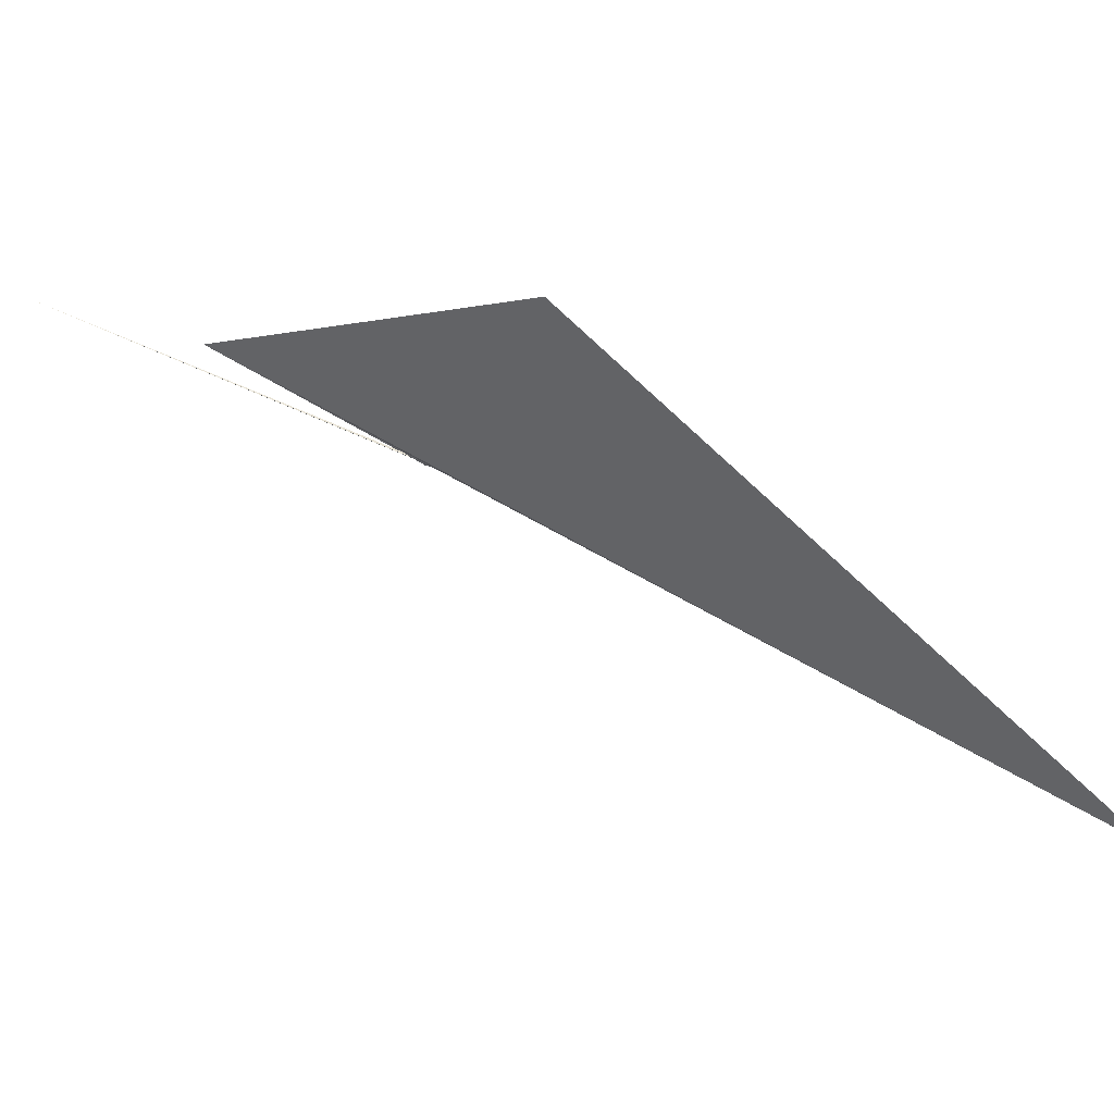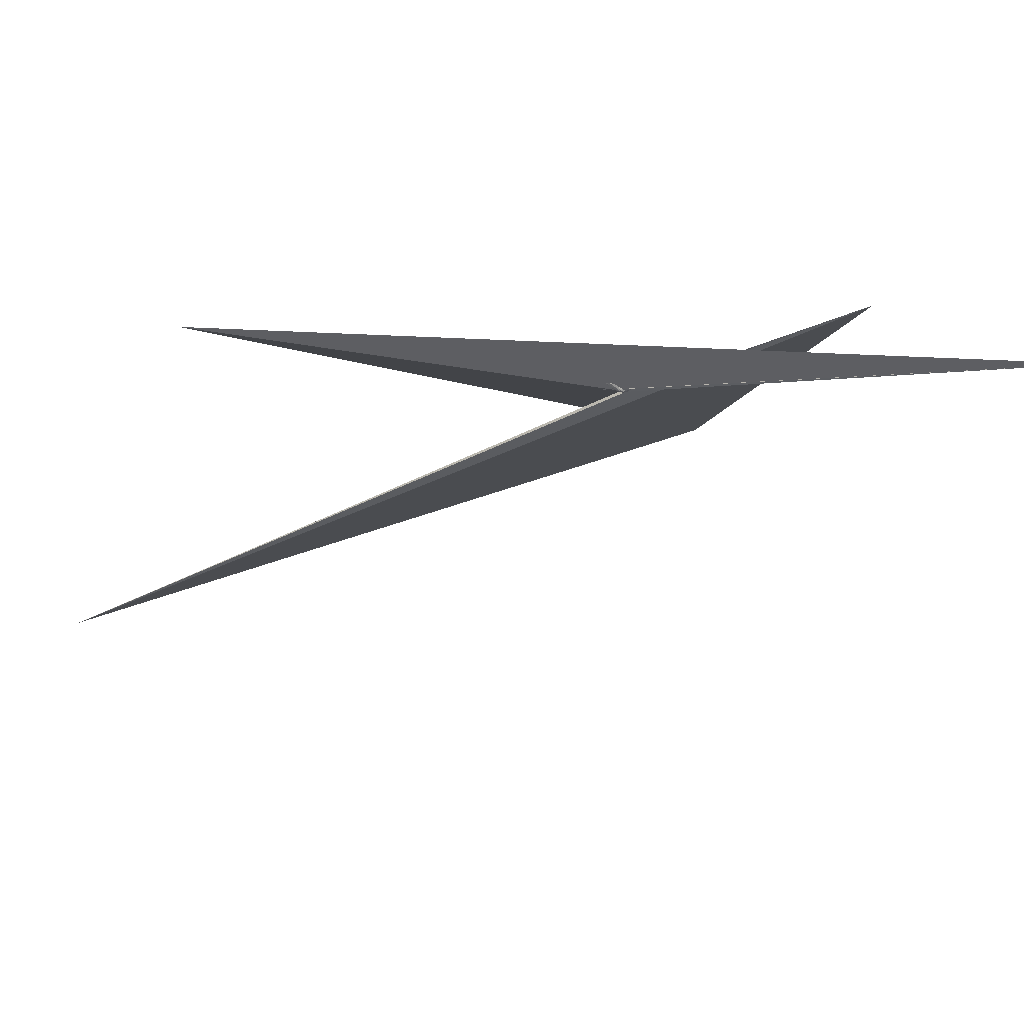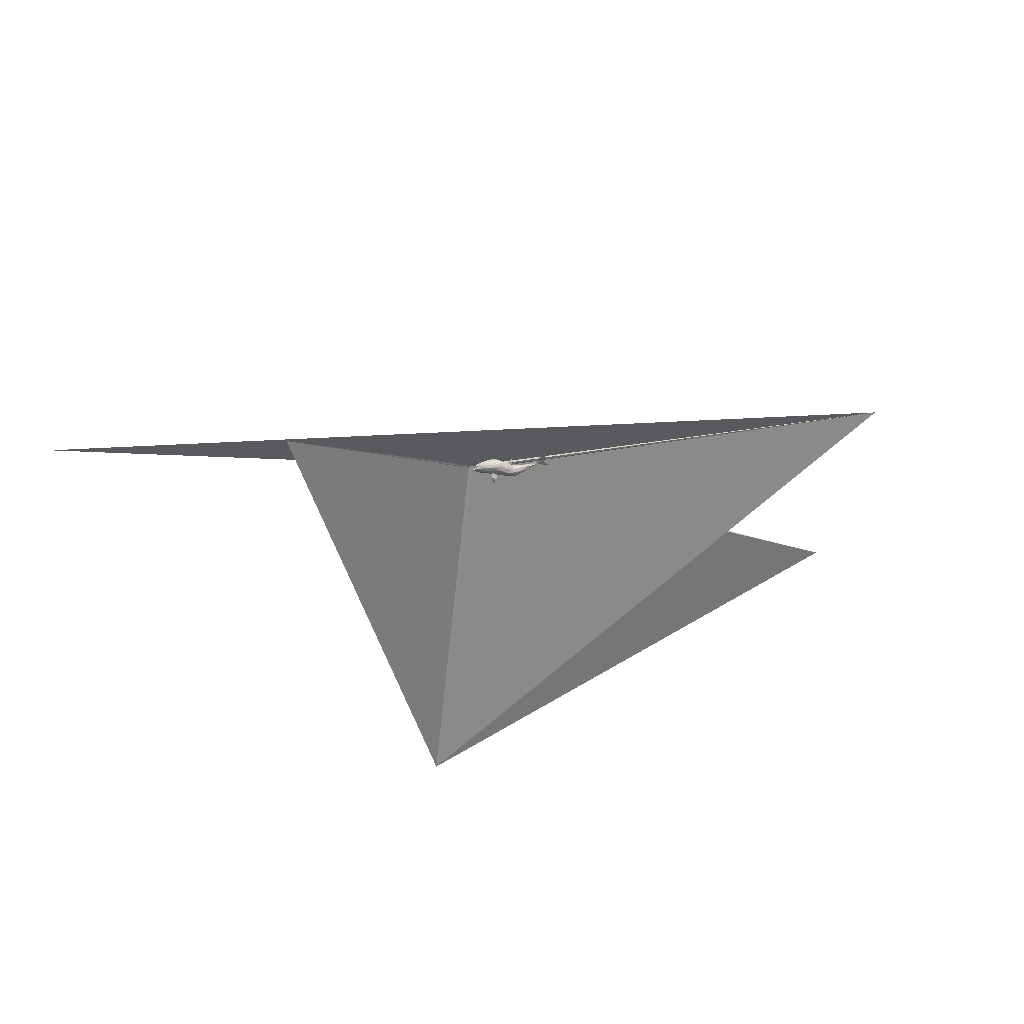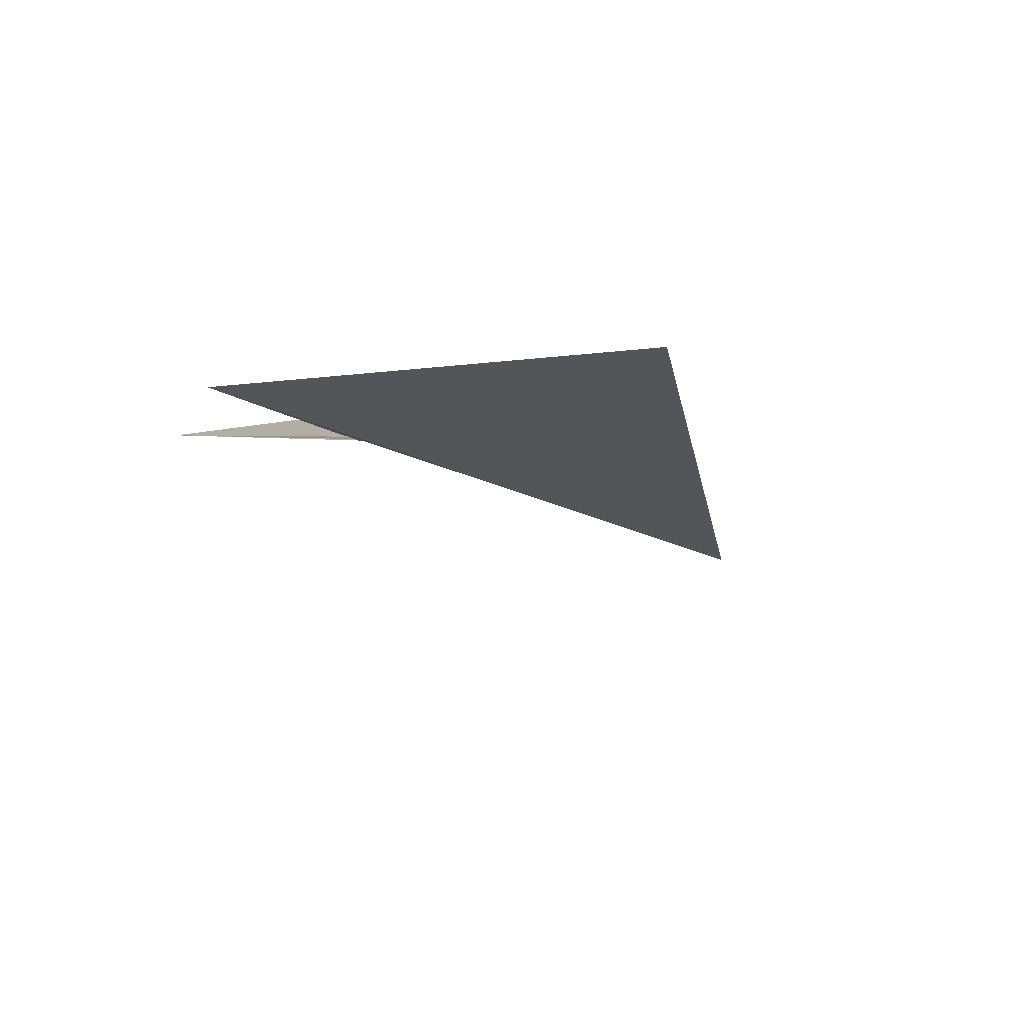
<metadata>
{"format":"obj","ext":"obj","renderer":"f3d","projection":"perspective","resolution":1024,"background":"white","views":[{"elev":-10.2,"azim":-34.1,"up":"+Z"},{"elev":74.6,"azim":-149.3,"up":"+Y"},{"elev":41.4,"azim":-8.0,"up":"+Y"},{"elev":24.2,"azim":-101.9,"up":"+Z"}]}
</metadata>
<code>
v 0.8456 -0.05131 -0.02209
v 0.8097 -0.03195 -0.0312
v 0.8027 -0.03315 -0.01594
v 0.7701 0.02616 -0.01813
v 0.7676 -0.06092 -0.01997
v 0.772 0.02036 -0.02966
v 0.7155 -0.01847 -0.01269
v 0.7328 0.07039 -0.01112
v 0.7646 0.07983 -0.02048
v 0.75 0.1577 -0.01191
v 0.7576 0.1577 0.006871
v 0.7844 0.1672 -0.001968
v 0.709 -0.0264 -0.02376
v 0.7948 0.2588 0.04805
v 0.721 0.07973 -0.02713
v 0.7471 0.2064 0.01733
v 0.799 0.2603 0.06679
v 0.6895 0.02036 -0.03311
v 0.7633 0.2779 0.07021
v 0.7603 0.252 0.07055
v 0.6483 0.00978 -0.002123
v 0.6328 -0.006731 -0.01836
v 0.6249 0.04145 -0.02816
v 0.5993 -0.002623 -0.03601
v 0.6868 0.1687 0.00425
v 0.6437 0.067 -0.008301
v 0.6962 0.1599 0.01534
v 0.6233 0.04602 -0.009708
v 0.5939 0.00586 0.007029
v 0.6429 0.09248 -0.01238
v 0.5458 -0.04287 -0.01067
v 0.5262 0.01859 -0.01056
v 0.5309 0.003876 -0.03843
v 0.5171 -0.03407 0.0198
v 0.4974 -0.03779 -0.05061
v 0.5069 -0.01062 0.02212
v 0.4706 -0.0808 -0.019
v 0.4458 -0.06346 0.03588
v 0.4417 -0.07261 -0.0515
v 0.4464 -0.09015 0.007847
v 0.3922 -0.108 -0.05224
v 0.4054 0.01084 -0.00931
v 0.4526 -0.007054 0.02076
v 0.3598 -0.01995 -0.0506
v 0.3635 -0.1091 0.05117
v 0.3797 -0.06213 0.05272
v 0.4071 -0.06314 -0.06594
v 0.3472 -0.142 0.02867
v 0.3785 -0.1374 -0.01073
v 0.3528 -0.06133 -0.07203
v 0.3196 -0.1665 -0.00018
v 0.3129 -0.1602 -0.04255
v 0.314 -0.1241 -0.07742
v 0.2864 -0.1388 0.06502
v 0.3682 -0.01205 0.02842
v 0.3071 -0.009527 -0.03018
v 0.259 -0.04956 -0.07104
v 0.2297 -0.1815 -0.05877
v 0.328 -0.04968 0.05546
v 0.2726 -0.02306 0.03971
v 0.2405 -0.1864 0.02978
v 0.2193 -0.1734 0.06376
v 0.2925 -0.09557 0.07299
v 0.2531 -0.06918 0.07433
v 0.2151 -0.1955 -0.007051
v 0.188 -0.1276 0.09021
v 0.1553 -0.1927 0.0325
v 0.245 -0.09412 -0.08794
v 0.2158 -0.01453 -0.04796
v 0.181 -0.0303 0.06667
v 0.2316 -0.1334 -0.08653
v 0.1508 -0.09949 -0.09894
v 0.1528 -0.1934 -0.02869
v 0.1912 -0.004363 0.03442
v 0.12 -0.1611 0.07396
v 0.2775 -0.003257 -0.005726
v 0.1602 -0.1649 -0.07425
v 0.1786 -0.03302 -0.07231
v 0.09227 -0.1865 0.01115
v 0.04929 -0.1633 0.05331
v 0.1856 0.01099 -0.01927
v 0.1666 0.07951 -0.02384
v 0.1586 0.03582 -0.01721
v 0.06644 -0.1714 -0.0413
v 0.03159 -0.1744 0.009112
v 0.1422 0.04989 0.001276
v 0.05112 -0.1341 -0.08147
v 0.1289 0.01935 -0.05715
v 0.1699 0.1355 -0.05658
v 0.09481 -0.06122 -0.1035
v 0.182 0.1099 -0.05758
v 0.1538 -0.06892 0.09749
v 0.1322 0.1263 -0.0423
v 0.1764 0.09108 -0.01827
v 0.1053 -0.01319 -0.08588
v 0.06354 -0.128 0.0931
v 0.02932 -0.09299 -0.09948
v 0.09489 0.08703 -0.000141
v 0.07659 -0.09061 0.1069
v 0.04132 0.03146 -0.08701
v 0.1238 0.1255 -0.02207
v 0.09353 0.0175 0.07669
v 0.05048 -0.04091 0.113
v -0.04065 -0.1521 0.02099
v -0.000733 -0.1335 0.07833
v 0.09057 0.1057 -0.02244
v 0.03021 0.06976 0.06839
v 0.03722 0.1053 -0.001593
v -0.05093 -0.12 -0.0682
v 0.1138 0.04453 0.03787
v 0.06979 0.07523 -0.03704
v 0.01146 0.03596 0.1001
v 0.02948 0.1034 0.01871
v -0.03071 -0.0467 -0.1088
v 0.01072 -0.08893 0.1078
v -0.04923 0.02257 0.1233
v 0.02476 -0.04169 -0.1093
v -8.9e-05 0.09263 -0.06316
v -0.09453 -0.1358 0.01849
v -0.04479 0.1399 0.03856
v -0.0391 0.1402 -0.004641
v -0.07422 -0.1369 -0.01805
v -0.1215 -0.09582 0.08165
v -0.1031 -0.06992 0.1107
v -0.1758 -0.1422 -0.1471
v -0.1305 -0.0943 -0.07334
v -0.08835 0.007018 -0.1178
v -0.163 -0.06365 -0.09566
v -0.1387 -0.08449 0.1193
v -0.2184 -0.1921 0.1899
v -0.1945 -0.1807 -0.1619
v -0.1393 -0.109 0.1617
v -0.1465 -0.01438 -0.1133
v -0.1705 -0.1399 0.1878
v -0.1873 -0.1413 0.1955
v -0.1028 -0.0733 -0.09274
v -0.2069 -0.08875 0.1593
v -0.03238 -0.03104 0.1213
v -0.1258 -0.06614 0.1146
v -0.1918 -0.09795 0.00106
v -0.1769 -0.02712 0.1301
v -0.06607 0.1117 0.09186
v -0.1781 -0.1006 -0.1003
v -0.1709 0.01021 0.1333
v -0.2216 -0.1545 -0.1387
v -0.2087 -0.04317 -0.1056
v -0.2052 -0.1846 0.1805
v -0.06387 0.05374 -0.1084
v -0.1215 0.09025 0.1211
v -0.1745 0.06024 0.1345
v -0.1467 0.07831 -0.1155
v -0.1978 -0.07245 -0.06143
v -0.2324 -0.1857 -0.1548
v -0.1937 -0.09654 0.1854
v -0.1162 0.1708 -0.02255
v -0.1725 -0.0698 0.09423
v -0.2226 -0.08739 -0.1317
v -0.2303 -0.1543 0.1753
v -0.07321 0.1368 -0.05801
v -0.1219 0.1589 0.06881
v -0.243 -0.1007 -0.1167
v -0.2488 -0.09231 -0.1277
v -0.1993 0.04444 -0.1178
v -0.2135 -0.03249 0.1396
v -0.2359 -0.08015 0.1713
v -0.2475 0.005924 0.1317
v -0.1709 0.1194 0.1239
v -0.2204 -0.08037 0.04432
v -0.1365 0.1444 -0.07943
v -0.2503 -0.04702 -0.07784
v -0.1003 0.1111 -0.09507
v -0.2403 0.05739 0.1383
v -0.2346 -0.04167 0.1081
v -0.2181 -0.007659 -0.1071
v -0.1946 0.1924 0.01845
v -0.2067 0.1212 -0.1122
v -0.2045 0.1552 0.1107
v -0.2673 -0.0073 -0.0991
v -0.26 -0.05756 0.07042
v -0.2658 -0.07352 0.01135
v -0.2529 -0.05927 -0.05134
v -0.2423 0.04757 -0.1139
v -0.2333 0.1884 -0.02874
v -0.2023 0.1663 -0.07616
v -0.2453 0.12 0.1322
v -0.2689 0.1167 -0.1095
v -0.3407 -0.06376 -0.05152
v -0.4088 -0.0521 0.04271
v -0.2084 0.184 0.0689
v -0.3776 -0.03383 -0.07677
v -0.3201 0.05922 0.1276
v -0.4029 -0.0696 0.007744
v -0.3013 0.06759 -0.1191
v -0.3243 0.1489 -0.08503
v -0.2724 0.1892 0.02723
v -0.3221 -0.03091 0.09022
v -0.3407 0.01112 0.1115
v -0.3447 0.1194 0.1109
v -0.3937 -0.06961 -0.02685
v -0.3034 0.166 0.08283
v -0.3179 0.1797 -0.02151
v -0.4513 -0.008765 0.01886
v -0.3448 0.1769 0.01855
v -0.4488 -0.0305 -0.07865
v -0.4604 -0.01105 -0.07762
v -0.4176 0.01867 -0.1094
v -0.3967 -0.007249 0.08375
v -0.4233 -0.06253 -0.05526
v -0.4652 0.01595 -0.03059
v -0.3487 0.1131 -0.1092
v -0.3884 0.1267 0.09061
v -0.3664 0.161 0.05689
v -0.4384 0.03191 0.08987
v -0.3595 0.1673 -0.04638
v -0.4747 -0.05888 0.005391
v -0.4533 -0.01688 0.04872
v -0.3873 0.07842 -0.1158
v -0.4595 -0.01986 -0.06461
v -0.5045 -0.02129 0.02988
v -0.5063 -0.03072 -0.001862
v -0.4952 -0.0583 -0.05059
v -0.4286 0.1402 0.05136
v -0.512 -0.01794 -0.0538
v -0.4496 0.08218 0.08793
v -0.4608 0.04374 -0.1104
v -0.433 0.1156 -0.09219
v -0.4954 0.01117 -0.09806
v -0.472 -0.003361 0.06362
v -0.4105 0.151 -0.05261
v -0.4213 0.1572 0.002146
v -0.4741 0.1328 -0.0193
v -0.4739 0.119 -0.06359
v -0.5753 -0.007304 0.01627
v -0.5232 0.06918 0.06267
v -0.5083 0.08069 -0.1011
v -0.5192 -0.01478 -0.07617
v -0.5226 0.1126 0.001699
v -0.5207 0.09503 -0.08429
v -0.4749 0.1118 0.04522
v -0.5527 -0.02871 -0.02746
v -0.5435 0.01673 0.04496
v -0.5825 0.06715 -0.07287
v -0.5472 0.1019 -0.04699
v -0.5914 0.005834 -0.06503
v 8.798 -10.57 -8.096
v -7.8 4.035 3.279
v -0.5819 0.0331 0.03423
v -0.5723 0.02923 -0.08327
v -3.998 3.243 2.618
v 8.011 -1.868 -2.838
v -1.592 -5.953 1.831
v -0.6425 0.06354 -0.03487
f 184 169 176
f 171 176 169
f 186 184 176
f 155 169 184
f 57 68 72
f 71 72 68
f 78 57 72
f 50 68 57
f 53 50 41
f 47 41 50
f 52 53 41
f 68 50 53
f 171 159 118
f 121 118 159
f 148 171 118
f 169 159 171
f 169 155 159
f 121 159 155
f 183 155 184
f 194 183 184
f 175 155 183
f 49 52 41
f 71 53 52
f 71 68 53
f 69 57 78
f 90 78 72
f 186 194 184
f 201 183 194
f 214 201 194
f 195 183 201
f 229 214 194
f 203 201 214
f 58 52 65
f 51 65 52
f 73 58 65
f 71 52 58
f 230 214 229
f 231 230 229
f 203 214 230
f 226 229 194
f 210 226 194
f 232 229 226
f 232 231 229
f 222 230 231
f 77 71 58
f 73 77 58
f 72 71 77
f 67 73 65
f 84 77 73
f 87 77 84
f 109 87 84
f 72 77 87
f 235 232 226
f 243 231 232
f 79 84 73
f 122 109 84
f 97 87 109
f 85 122 84
f 126 109 122
f 193 186 182
f 176 182 186
f 178 193 182
f 210 186 193
f 174 178 182
f 206 193 178
f 170 178 174
f 163 174 182
f 133 174 163
f 176 163 182
f 133 114 136
f 97 136 114
f 128 133 136
f 127 114 133
f 117 97 114
f 109 136 97
f 90 97 117
f 148 117 114
f 97 72 87
f 90 72 97
f 186 210 194
f 217 226 210
f 217 210 193
f 151 163 176
f 151 133 163
f 146 174 133
f 127 133 151
f 148 127 151
f 148 114 127
f 100 117 148
f 100 90 117
f 171 151 176
f 148 151 171
f 118 100 148
f 95 90 100
f 78 90 95
f 88 95 100
f 88 78 95
f 118 111 100
f 88 100 111
f 108 111 118
f 83 88 111
f 81 78 88
f 81 69 78
f 76 69 81
f 56 57 69
f 44 57 56
f 76 56 69
f 50 57 44
f 42 44 56
f 47 50 44
f 39 41 47
f 37 41 39
f 35 39 47
f 108 118 121
f 33 47 44
f 33 35 47
f 37 39 35
f 249 248 244
f 236 244 248
f 245 249 244
f 242 248 249
f 227 236 248
f 240 244 236
f 236 205 223
f 209 223 205
f 240 236 223
f 227 205 236
f 220 218 221
f 204 221 218
f 215 220 221
f 202 218 220
f 205 204 218
f 208 221 204
f 252 242 249
f 251 252 249
f 243 242 252
f 235 248 242
f 235 227 248
f 225 227 235
f 93 89 91
f 82 91 89
f 82 93 91
f 101 89 93
f 119 104 123
f 105 123 104
f 168 119 123
f 122 104 119
f 247 241 234
f 213 234 241
f 250 247 234
f 233 241 247
f 63 46 59
f 55 59 46
f 64 63 59
f 45 46 63
f 142 107 120
f 113 120 107
f 160 142 120
f 112 107 142
f 175 160 120
f 177 142 160
f 54 45 63
f 66 54 63
f 48 45 54
f 85 105 104
f 124 123 105
f 234 213 224
f 191 224 213
f 239 234 224
f 222 239 224
f 250 234 239
f 156 168 123
f 140 119 168
f 129 156 123
f 179 168 156
f 173 179 156
f 180 168 179
f 137 173 156
f 196 179 173
f 140 168 180
f 192 180 179
f 196 188 179
f 192 179 188
f 207 188 196
f 197 207 196
f 228 188 207
f 216 188 228
f 213 228 207
f 197 213 207
f 241 228 213
f 215 192 188
f 215 188 216
f 219 216 228
f 233 219 228
f 202 216 219
f 233 228 241
f 17 11 12
f 9 12 11
f 14 17 12
f 20 11 17
f 14 20 17
f 27 11 20
f 19 14 16
f 10 16 14
f 25 19 16
f 20 14 19
f 25 20 19
f 27 20 25
f 8 11 27
f 10 25 16
f 60 64 59
f 66 63 64
f 102 107 112
f 116 112 142
f 167 142 177
f 189 177 160
f 175 189 160
f 200 177 189
f 131 145 153
f 161 153 145
f 157 131 153
f 125 145 131
f 162 153 161
f 170 162 161
f 157 153 162
f 143 161 145
f 146 157 162
f 125 131 157
f 128 125 157
f 30 28 26
f 21 26 28
f 25 30 26
f 23 28 30
f 106 101 93
f 94 89 101
f 125 126 143
f 152 143 126
f 145 125 143
f 128 126 125
f 44 42 33
f 32 33 42
f 24 35 33
f 35 31 37
f 40 37 31
f 24 31 35
f 22 31 24
f 18 22 24
f 29 31 22
f 23 33 32
f 43 32 42
f 23 24 33
f 18 24 23
f 28 23 32
f 15 18 23
f 13 22 18
f 22 13 7
f 5 7 13
f 21 22 7
f 2 13 18
f 5 13 2
f 6 2 18
f 3 7 5
f 1 5 2
f 165 137 158
f 147 158 137
f 130 165 158
f 173 137 165
f 135 165 130
f 147 130 158
f 6 18 15
f 30 15 23
f 9 6 15
f 4 2 6
f 233 245 240
f 244 240 245
f 219 233 240
f 251 245 233
f 245 251 249
f 250 252 251
f 252 250 246
f 237 246 250
f 243 252 246
f 247 250 251
f 219 240 223
f 209 219 223
f 202 219 209
f 192 215 221
f 216 220 215
f 208 192 221
f 199 192 208
f 187 192 199
f 187 199 208
f 190 187 208
f 180 192 187
f 237 243 246
f 191 197 196
f 191 213 197
f 149 150 116
f 144 116 150
f 142 149 116
f 167 150 149
f 141 139 138
f 124 138 139
f 144 141 138
f 154 139 141
f 124 105 115
f 96 115 105
f 138 124 115
f 129 123 124
f 139 129 124
f 137 156 129
f 132 137 129
f 166 141 144
f 172 166 144
f 164 141 166
f 154 141 164
f 173 164 166
f 165 164 173
f 196 173 166
f 191 196 166
f 172 191 166
f 198 224 191
f 150 167 185
f 177 185 167
f 172 150 185
f 144 150 172
f 191 172 185
f 187 181 180
f 140 180 181
f 178 181 187
f 152 140 181
f 152 126 140
f 122 140 126
f 119 140 122
f 243 232 238
f 235 238 232
f 242 243 238
f 170 152 181
f 178 170 181
f 143 152 170
f 136 109 126
f 243 237 231
f 239 231 237
f 190 178 187
f 202 205 218
f 206 204 205
f 190 208 204
f 206 190 204
f 238 235 242
f 206 227 225
f 217 225 235
f 206 205 227
f 217 206 225
f 202 209 205
f 178 190 206
f 143 170 161
f 146 162 170
f 226 217 235
f 193 206 217
f 146 170 174
f 146 128 157
f 133 128 146
f 126 128 136
f 15 10 9
f 12 9 10
f 25 10 15
f 80 105 85
f 122 85 104
f 96 105 80
f 79 80 85
f 75 96 80
f 66 96 75
f 67 75 80
f 62 75 67
f 79 67 80
f 73 67 79
f 211 222 224
f 231 239 222
f 198 211 224
f 212 222 211
f 61 62 67
f 66 75 62
f 65 61 67
f 54 62 61
f 222 212 230
f 203 230 212
f 200 212 211
f 200 203 212
f 198 200 211
f 54 61 51
f 65 51 61
f 48 54 51
f 49 48 51
f 195 203 200
f 189 195 200
f 201 203 195
f 175 195 189
f 40 45 48
f 49 40 48
f 38 45 40
f 183 195 175
f 110 113 107
f 121 120 113
f 102 110 107
f 98 113 110
f 8 21 7
f 29 22 21
f 55 43 42
f 36 32 43
f 120 121 155
f 175 120 155
f 81 74 76
f 60 76 74
f 86 74 81
f 154 164 165
f 4 7 3
f 1 4 3
f 8 7 4
f 9 8 4
f 26 21 8
f 27 26 8
f 29 21 28
f 32 29 28
f 36 29 32
f 34 31 29
f 34 29 36
f 40 31 34
f 38 34 36
f 38 36 43
f 38 40 34
f 46 38 43
f 56 55 42
f 46 43 55
f 45 38 46
f 60 59 55
f 60 55 76
f 56 76 55
f 108 121 113
f 70 64 60
f 70 60 74
f 110 70 74
f 86 110 74
f 102 70 110
f 98 110 86
f 94 98 86
f 92 70 102
f 37 40 49
f 108 113 98
f 52 49 51
f 202 220 216
f 239 237 250
f 79 85 84
f 37 49 41
f 134 130 147
f 134 135 130
f 154 165 135
f 134 154 135
f 134 147 137
f 132 134 137
f 139 132 129
f 83 81 88
f 106 93 82
f 82 89 94
f 98 94 101
f 106 98 101
f 108 98 106
f 94 86 83
f 81 83 86
f 82 94 83
f 82 83 106
f 111 106 83
f 108 106 111
f 154 134 132
f 139 154 132
f 26 27 25
f 185 198 191
f 200 198 185
f 138 116 144
f 103 116 138
f 103 138 115
f 99 103 115
f 92 103 99
f 96 99 115
f 66 99 96
f 92 99 66
f 64 92 66
f 54 66 62
f 112 116 103
f 102 112 103
f 102 103 92
f 70 92 64
f 177 200 185
f 142 167 149
f 4 1 2
f 25 15 30
f 9 11 8
f 6 9 4
f 10 14 12
f 247 251 233
f 5 1 3

</code>
